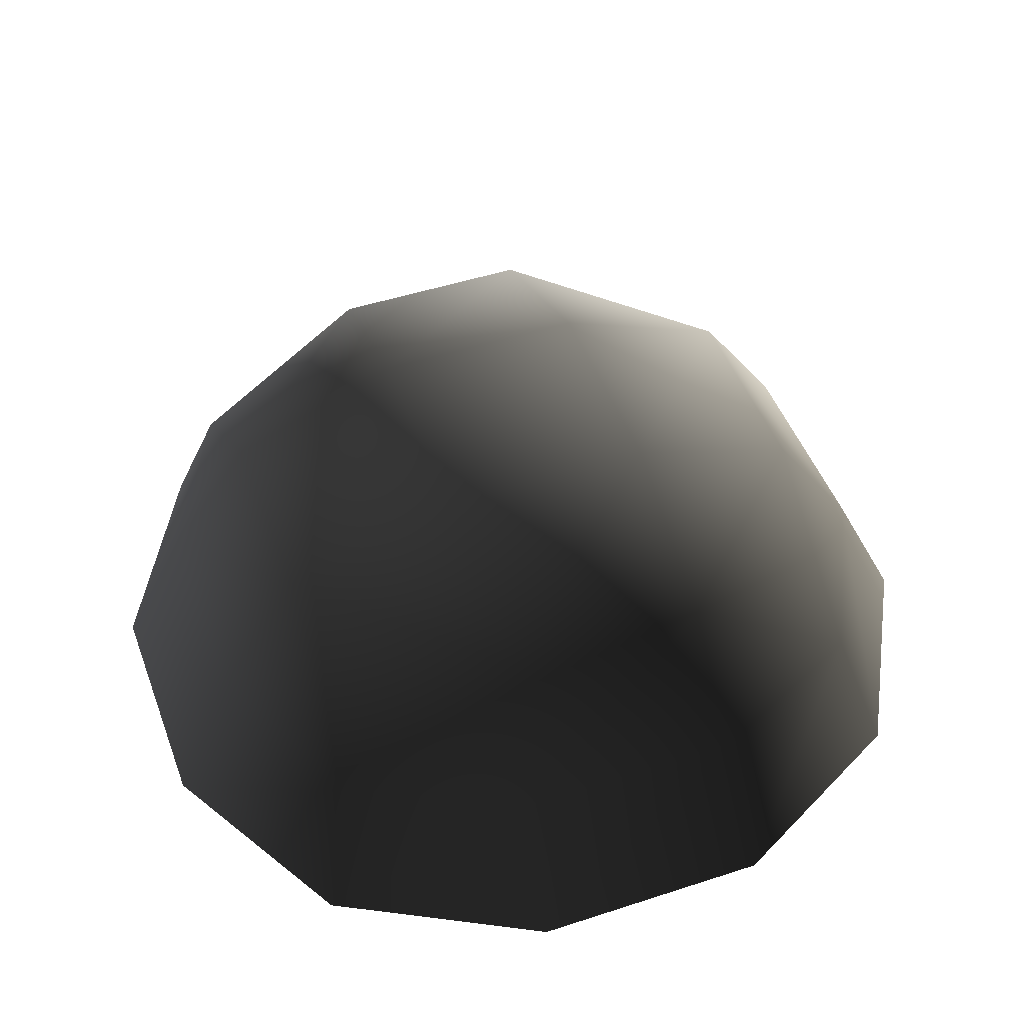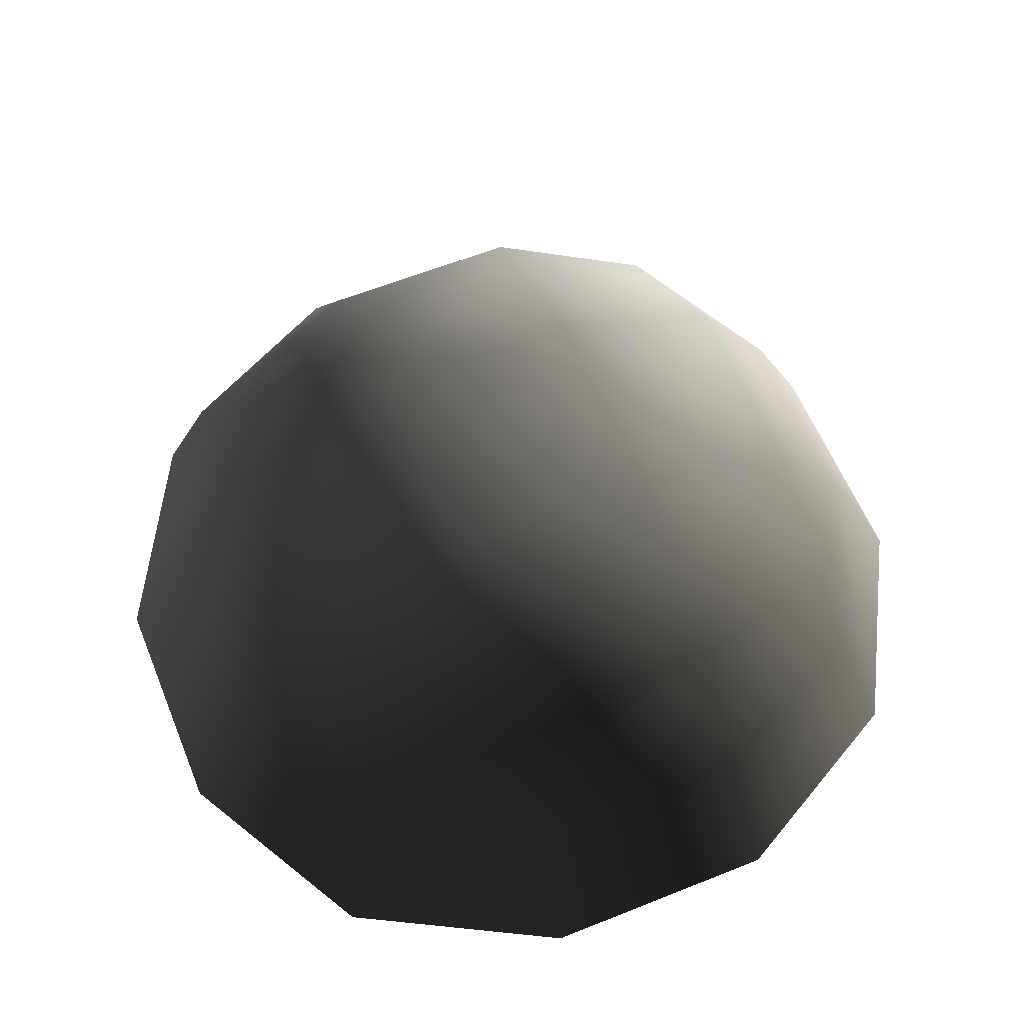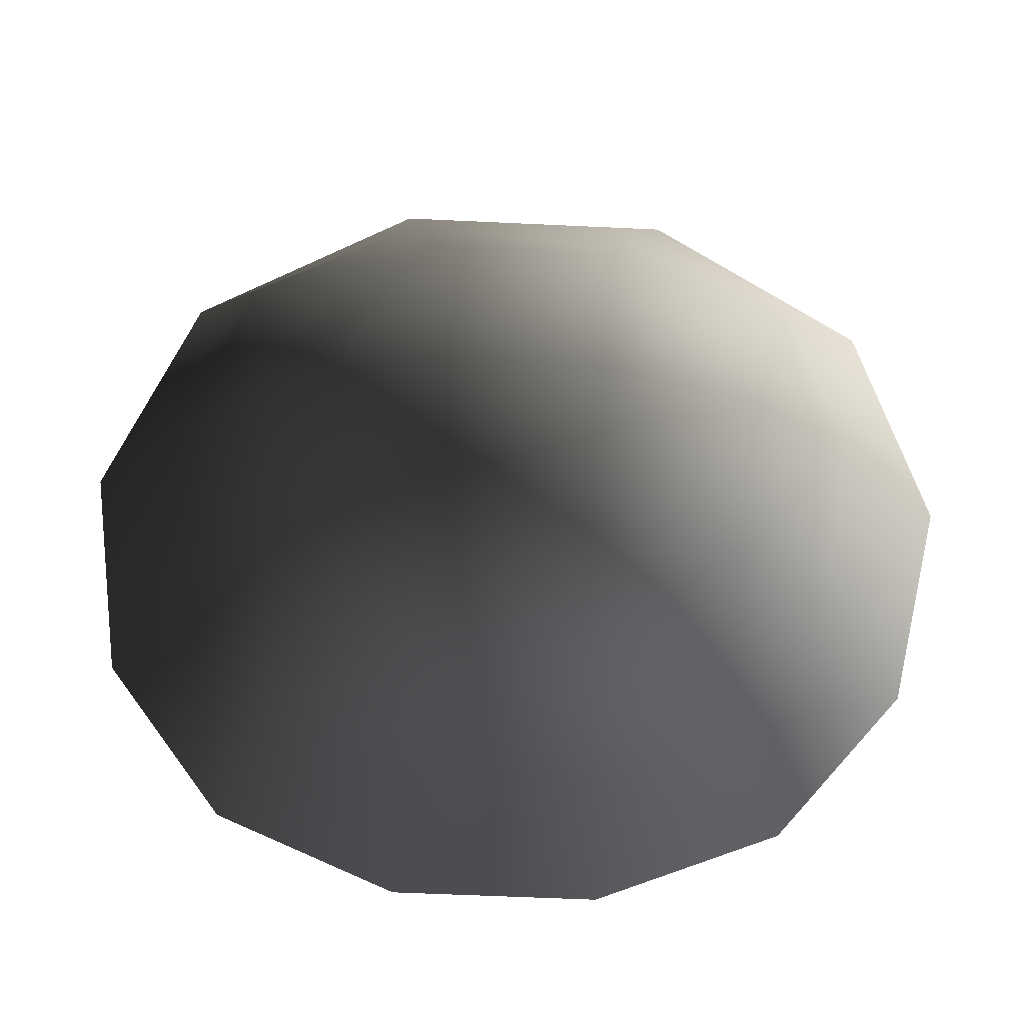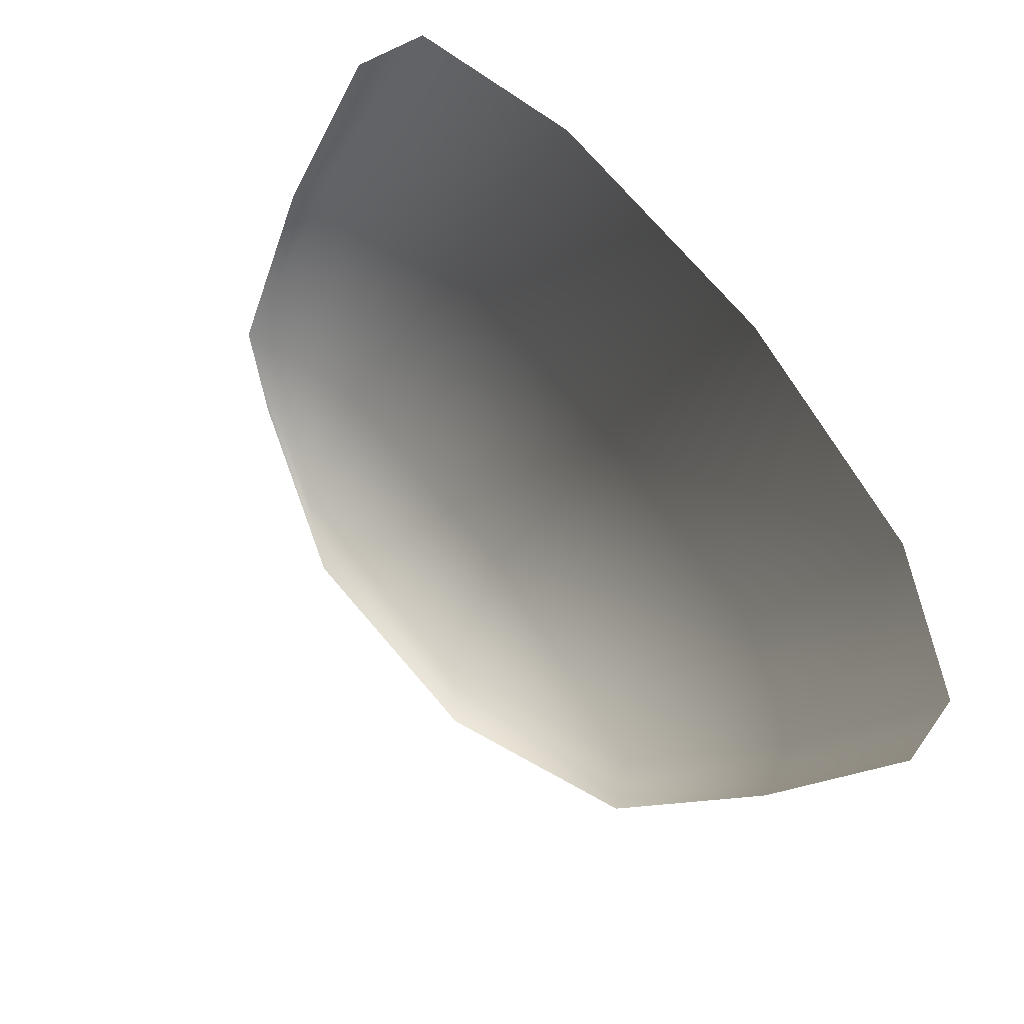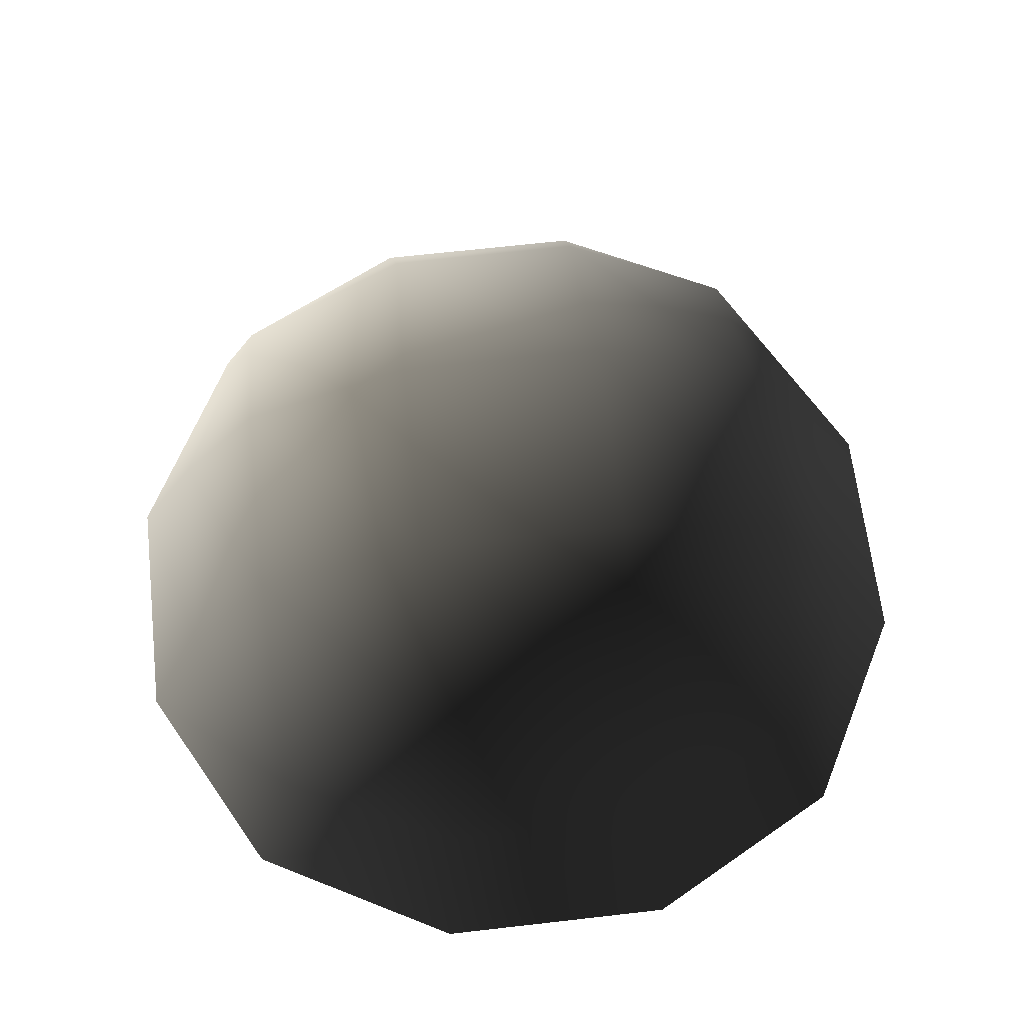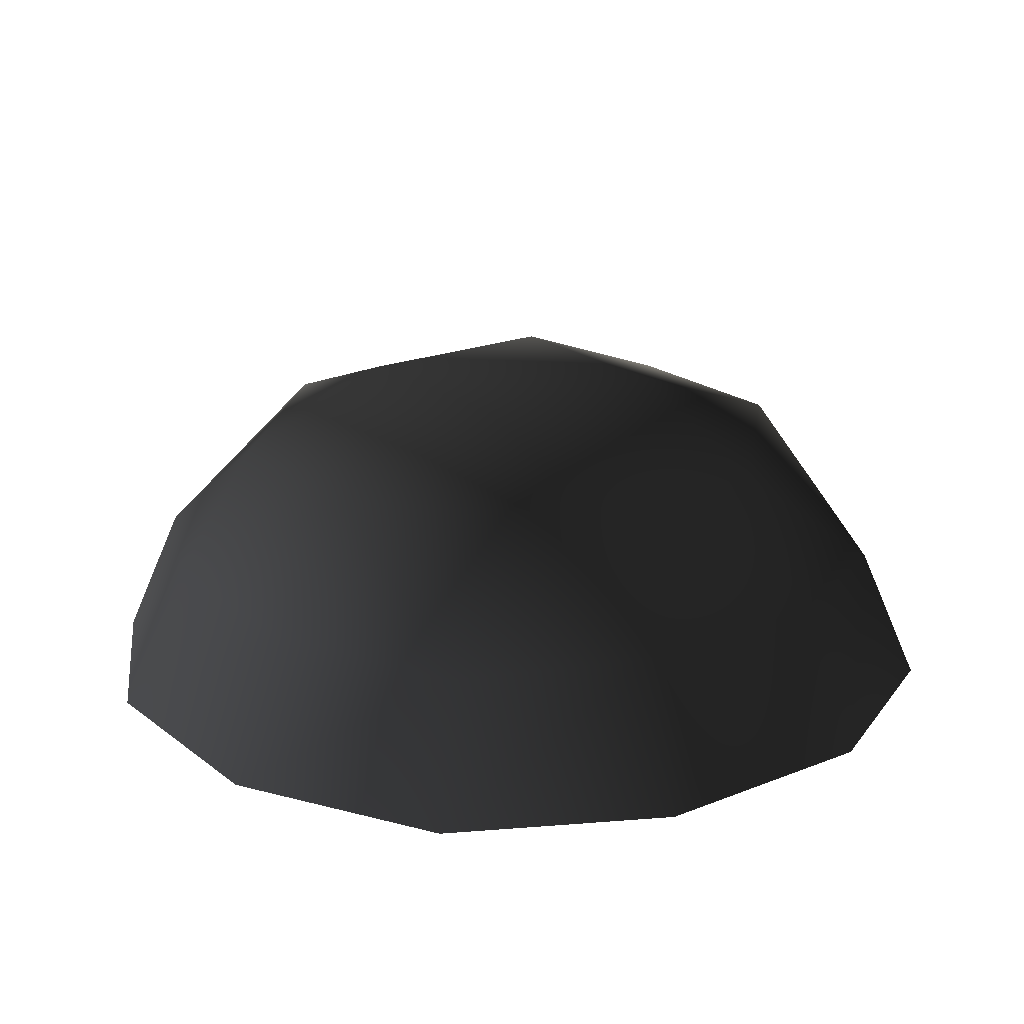
<metadata>
{"format":"obj","ext":"obj","renderer":"f3d","projection":"perspective","resolution":1024,"background":"white","views":[{"elev":48.1,"azim":69.9,"up":"+Z"},{"elev":60.2,"azim":67.7,"up":"+Z"},{"elev":-57.6,"azim":87.2,"up":"+Z"},{"elev":71.0,"azim":49.8,"up":"+Y"},{"elev":65.0,"azim":-6.6,"up":"+Z"},{"elev":20.2,"azim":53.8,"up":"+Z"}]}
</metadata>
<code>
v -5.014 1.795 2.028
v -5.025 5.025 -0.3002
v -1.795 5.014 2.028
v -1.9 6.545 -0.1941
v 1.9 6.545 -0.1941
v 1.795 5.014 2.028
v 1.902 1.902 3.178
v -1.902 1.902 3.178
v 1.902 -1.902 3.178
v -1.902 -1.902 3.178
v 1.795 -5.014 2.028
v -1.795 -5.014 2.028
v 5.014 -1.795 2.028
v 5.025 -5.025 -0.3002
v 5.014 1.795 2.028
v 5.025 5.025 -0.3002
v -5.014 -1.795 2.028
v -6.545 1.9 -0.1941
v -6.545 -1.9 -0.1941
v -7.74 2.142 -2.693
v -7.74 -2.142 -2.693
v -5.025 -5.025 -0.3002
v -5.771 -5.771 -2.722
v 6.545 -1.9 -0.1941
v 6.545 1.9 -0.1941
v 7.74 -2.142 -2.693
v 7.74 2.142 -2.693
v 5.771 5.771 -2.722
v -1.9 -6.545 -0.1941
v 1.9 -6.545 -0.1941
v -2.142 -7.74 -2.693
v 2.142 -7.74 -2.693
v 5.771 -5.771 -2.722
v 2.142 7.74 -2.693
v -2.142 7.74 -2.693
v -5.771 5.771 -2.722
g Rock_single_t1(Clone)_34068_235
f 1 3 2
f 4 2 3
f 3 5 4
f 3 6 5
f 7 6 3
f 7 3 8
f 8 3 1
f 9 7 8
f 9 8 10
f 10 8 1
f 11 9 10
f 11 10 12
f 13 7 9
f 9 11 13
f 13 11 14
f 13 15 7
f 7 15 6
f 6 15 16
f 5 6 16
f 10 17 12
f 10 1 17
f 17 1 18
f 17 18 19
f 19 18 20
f 19 20 21
f 22 12 17
f 22 19 21
f 19 22 17
f 22 21 23
f 15 13 24
f 24 13 14
f 15 24 25
f 25 16 15
f 25 24 26
f 25 26 27
f 16 25 27
f 16 27 28
f 29 22 23
f 29 12 22
f 11 12 29
f 11 29 30
f 30 29 31
f 29 23 31
f 30 31 32
f 30 14 11
f 14 30 32
f 14 32 33
f 24 33 26
f 24 14 33
f 5 28 34
f 4 5 34
f 4 34 35
f 2 4 35
f 2 35 36
f 5 16 28
f 18 2 36
f 18 36 20
f 18 1 2

</code>
